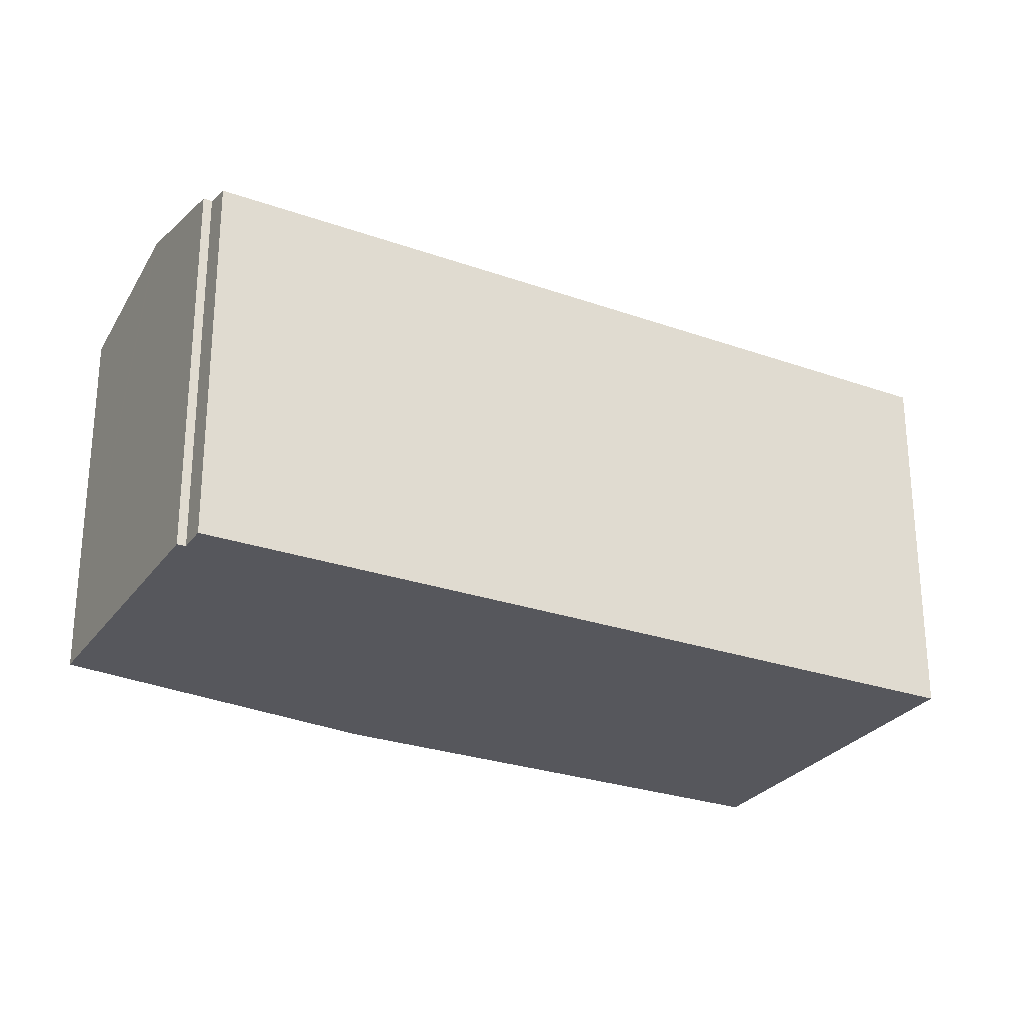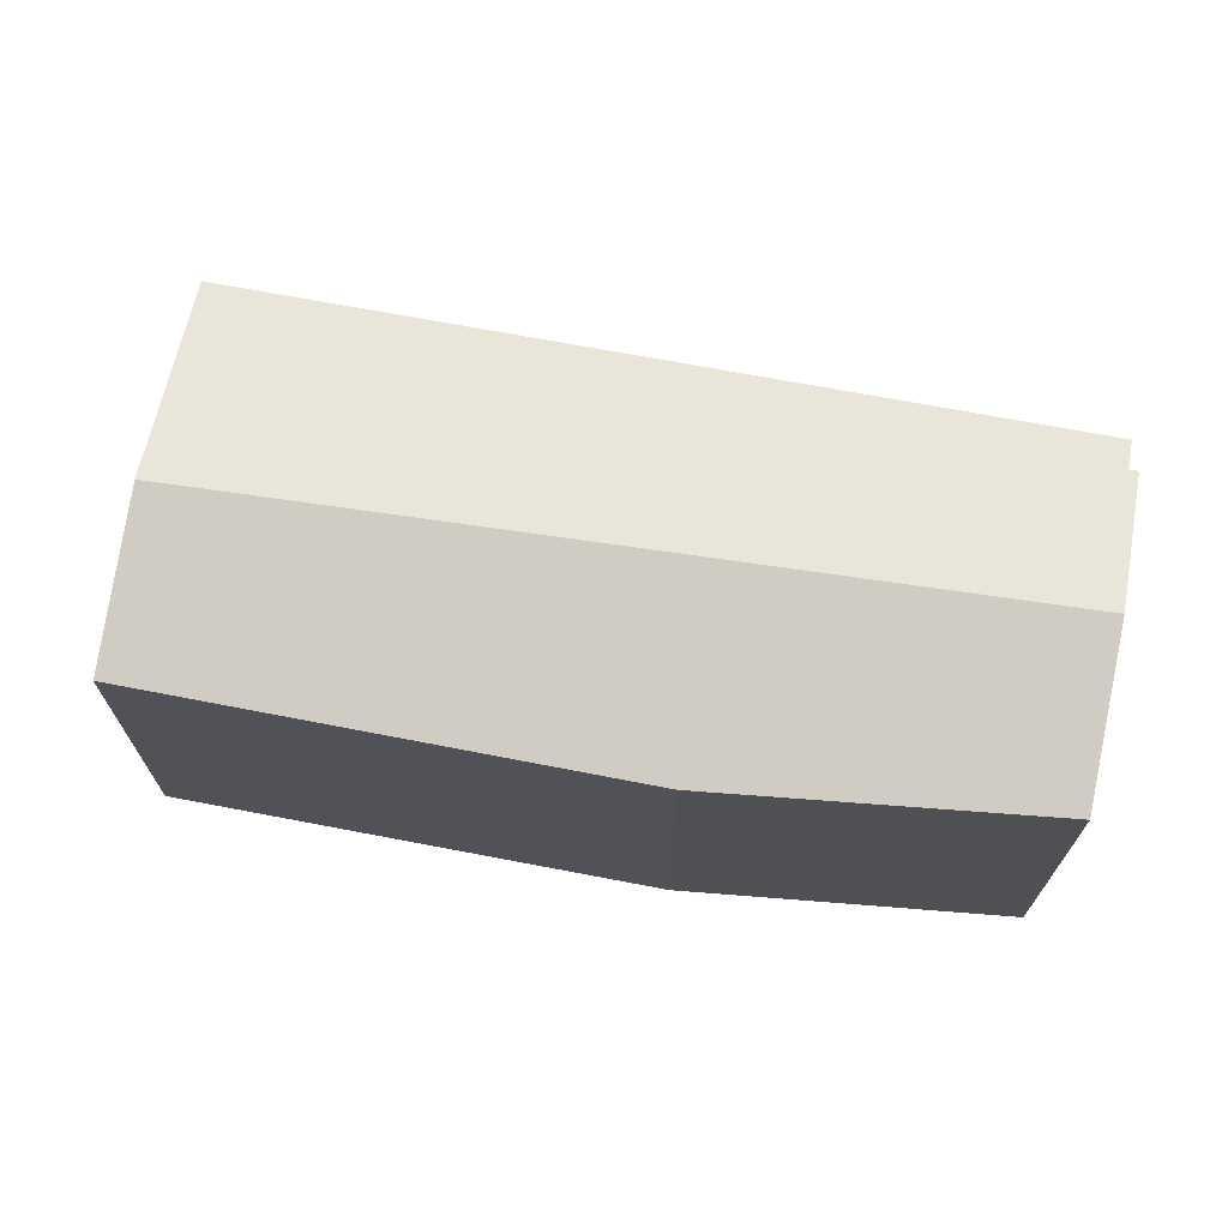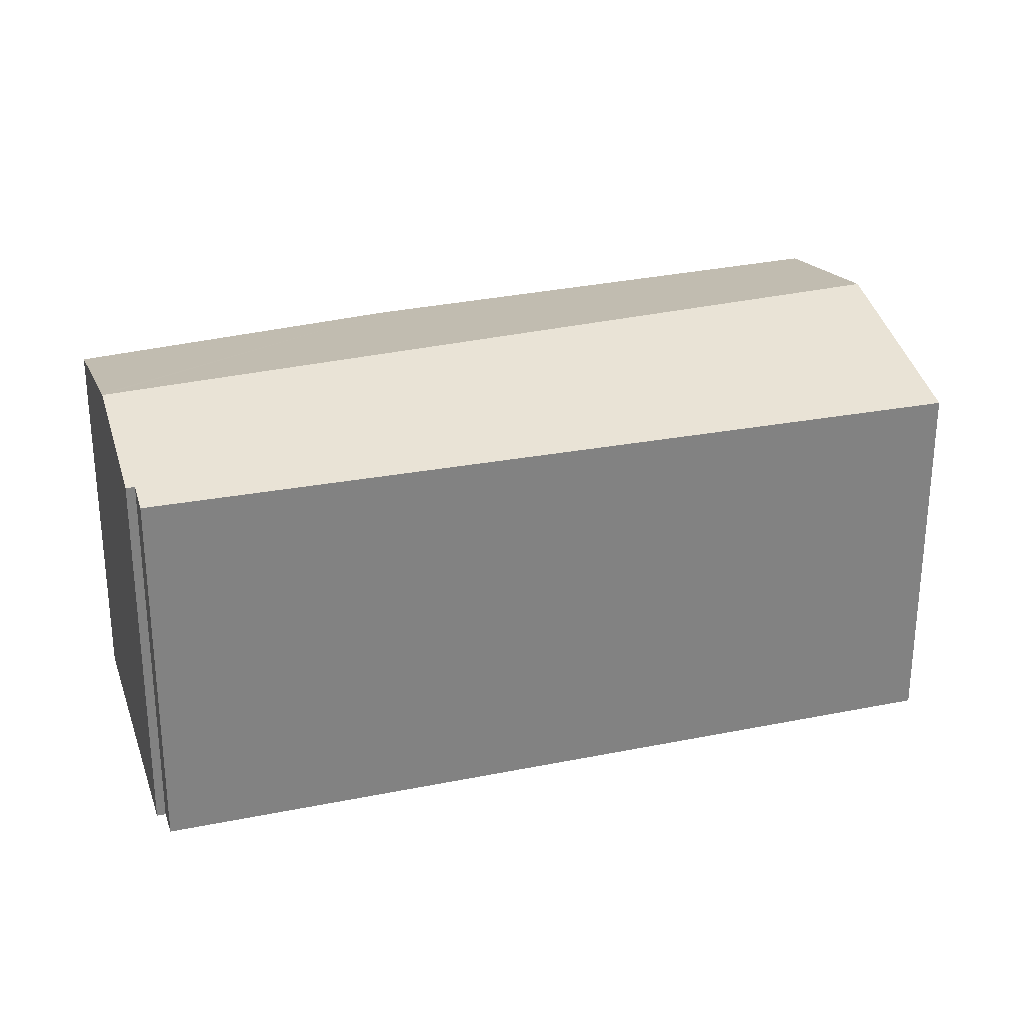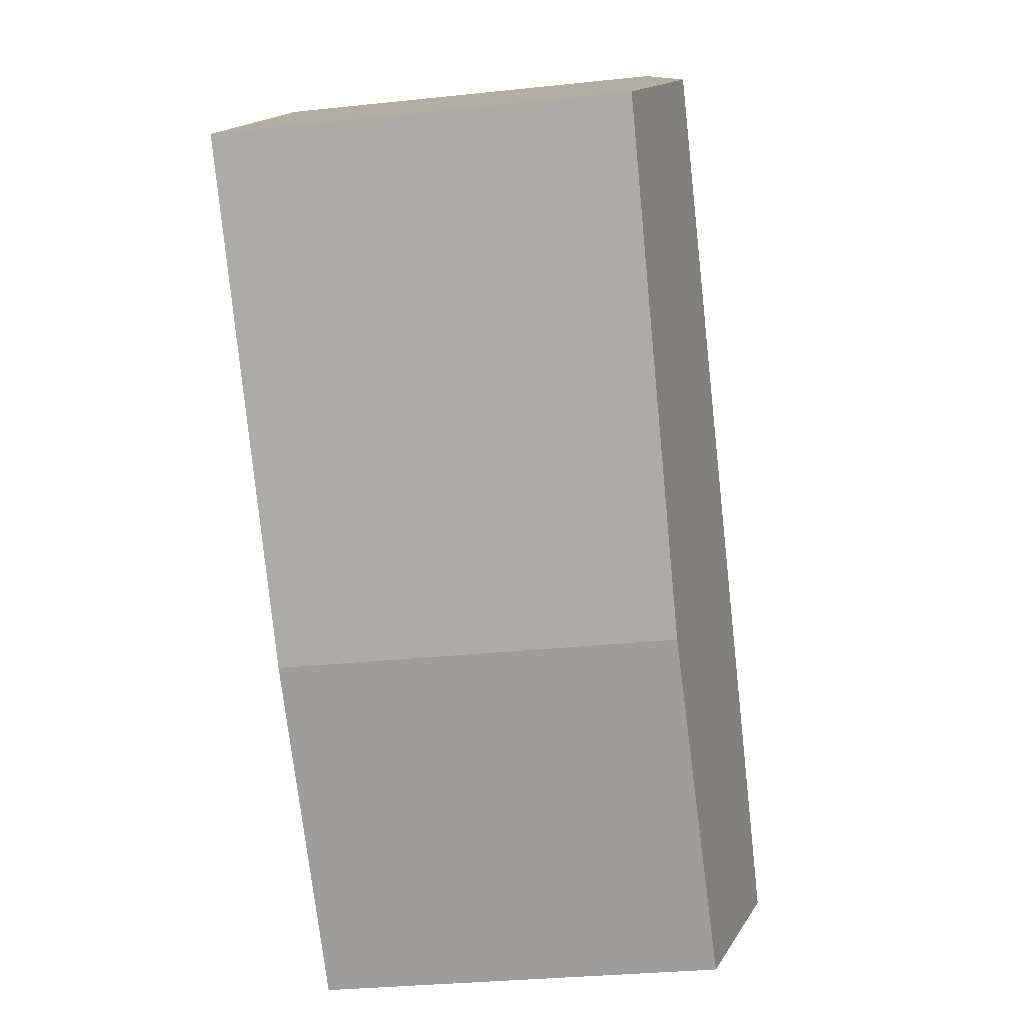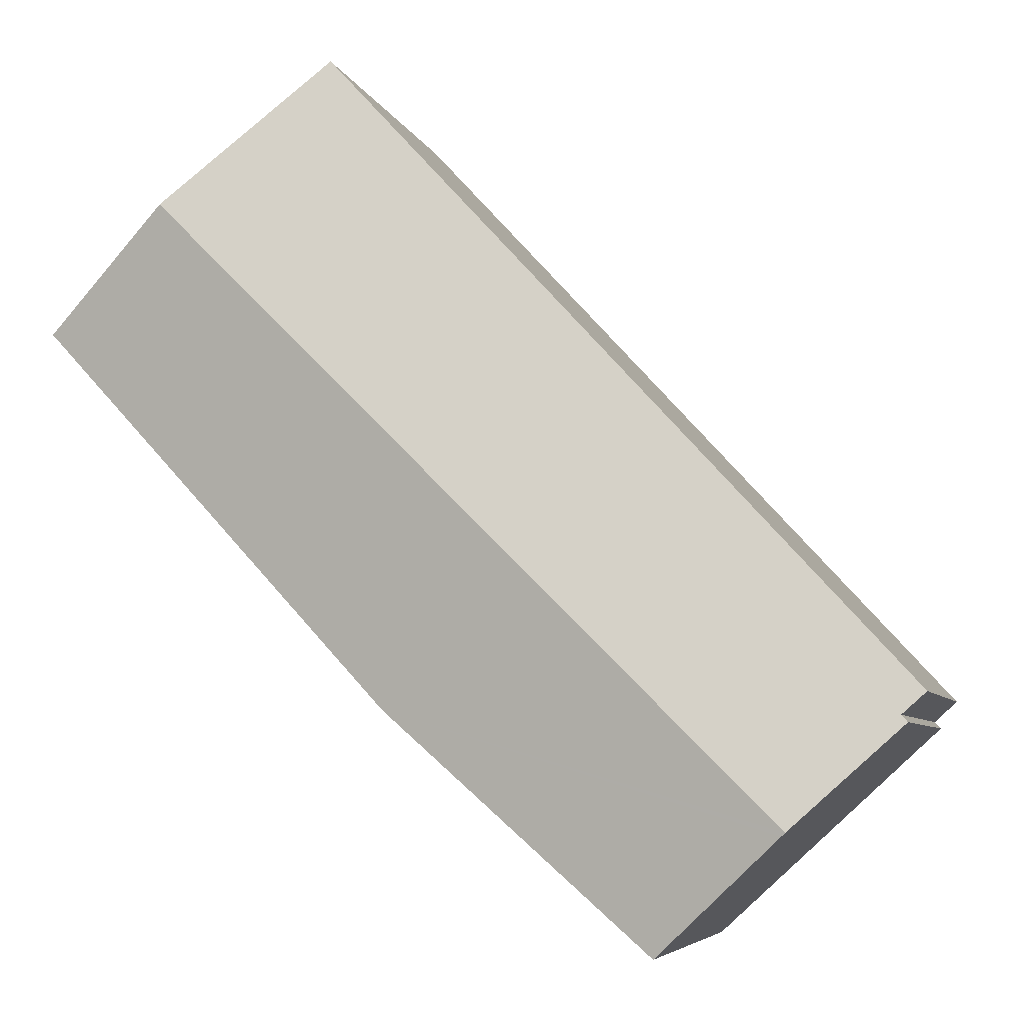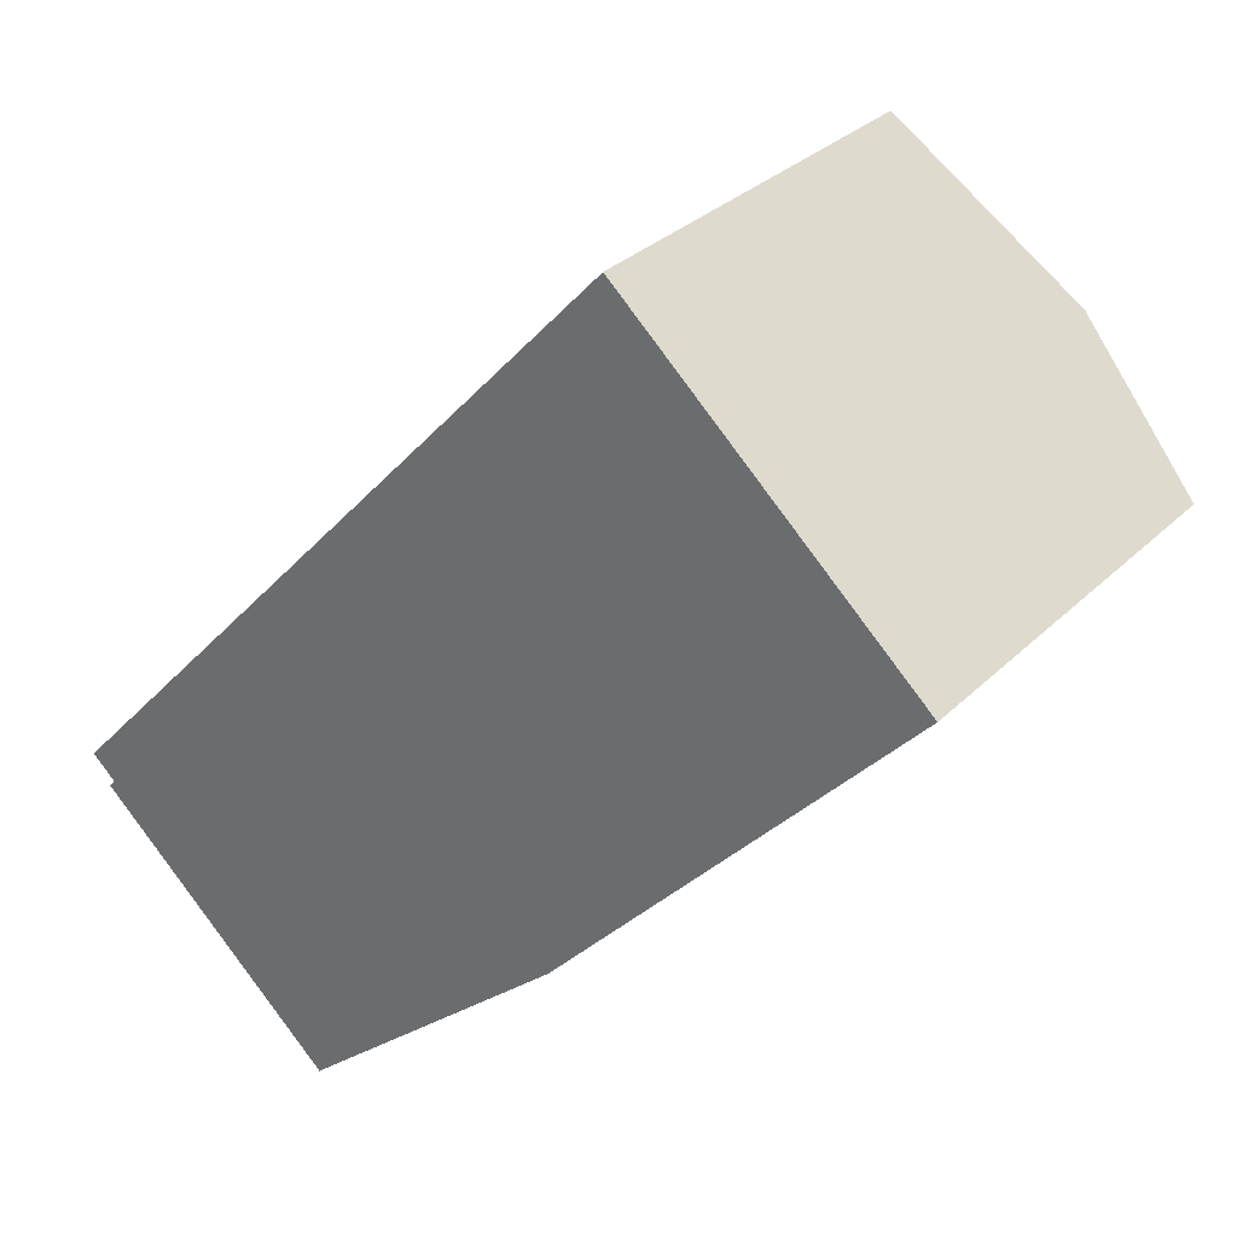
<metadata>
{"format":"obj","ext":"obj","renderer":"f3d","projection":"perspective","resolution":1024,"background":"white","views":[{"elev":-27.5,"azim":-75.5,"up":"+Y"},{"elev":71.4,"azim":143.3,"up":"+Y"},{"elev":29.2,"azim":-64.3,"up":"+Y"},{"elev":-30.6,"azim":98.8,"up":"+Z"},{"elev":-5.9,"azim":-165.9,"up":"+Z"},{"elev":30.9,"azim":36.2,"up":"+Z"}]}
</metadata>
<code>
v  6.968 13.36 -6.799
v  17.13 12.77 -0.463
v  8.398 12.93 -8.11
v  4.276 14.17 -4.332
v  4.143 14.21 -4.21
v  24.34 14.21 15.94
v  18.77 12.79 1.33
v  20.85 12.82 3.599
v  23.6 12.86 6.598
v  24.79 12.88 7.896
v  27.55 12.92 10.9
v  28.59 12.93 12.04
v  0.567 13.14 -0.932
v  0.772 13.13 -0.708
v  0 12.9 7.9e-16
v  10.84 12.74 11.83
v  18.94 12.63 20.67
v  19.45 12.74 20.42
v  19.05 12.62 20.79
v  0.567 5.707e-17 -0.932
v  0.772 4.335e-17 -0.708
v  0 0 0
v  10.84 -7.242e-16 11.83
v  18.94 -1.265e-15 20.67
v  19.05 -1.273e-15 20.79
v  8.398 4.966e-16 -8.11
v  6.968 4.163e-16 -6.799
v  4.143 2.578e-16 -4.21
v  4.276 2.653e-16 -4.332
v  19.45 -1.25e-15 20.42
v  28.59 -7.373e-16 12.04
v  24.34 -9.761e-16 15.94
v  27.55 -6.674e-16 10.9
v  24.79 -4.835e-16 7.896
v  23.6 -4.04e-16 6.598
v  17.13 2.835e-17 -0.463
v  20.85 -2.204e-16 3.599
v  18.77 -8.144e-17 1.33
g defaultobject
f 1 2 3
f 2 1 4
f 2 4 5
f 2 5 6
f 2 6 7
f 7 6 8
f 8 6 9
f 9 6 10
f 10 6 11
f 11 6 12
f 13 6 5
f 6 13 14
f 6 14 15
f 6 15 16
f 6 16 17
f 6 17 18
f 18 17 19
f 20 14 13
f 14 20 21
f 22 16 15
f 16 22 23
f 16 23 17
f 17 23 24
f 17 24 19
f 19 24 25
f 21 15 14
f 15 21 22
f 26 1 3
f 1 26 4
f 4 26 5
f 5 26 13
f 13 26 27
f 13 27 20
f 20 27 28
f 28 27 29
f 25 18 19
f 18 25 6
f 6 25 12
f 12 25 30
f 12 30 31
f 31 30 32
f 31 11 12
f 11 31 10
f 10 31 9
f 9 31 8
f 8 31 7
f 7 31 33
f 7 33 2
f 2 33 34
f 2 34 35
f 2 35 36
f 36 35 37
f 36 37 38
f 2 26 3
f 26 2 36
f 32 33 31
f 33 32 30
f 33 30 34
f 34 30 25
f 34 25 24
f 34 24 23
f 34 23 35
f 35 23 37
f 37 23 38
f 38 23 36
f 36 23 22
f 36 22 21
f 36 21 26
f 26 21 27
f 27 21 28
f 20 28 21

</code>
